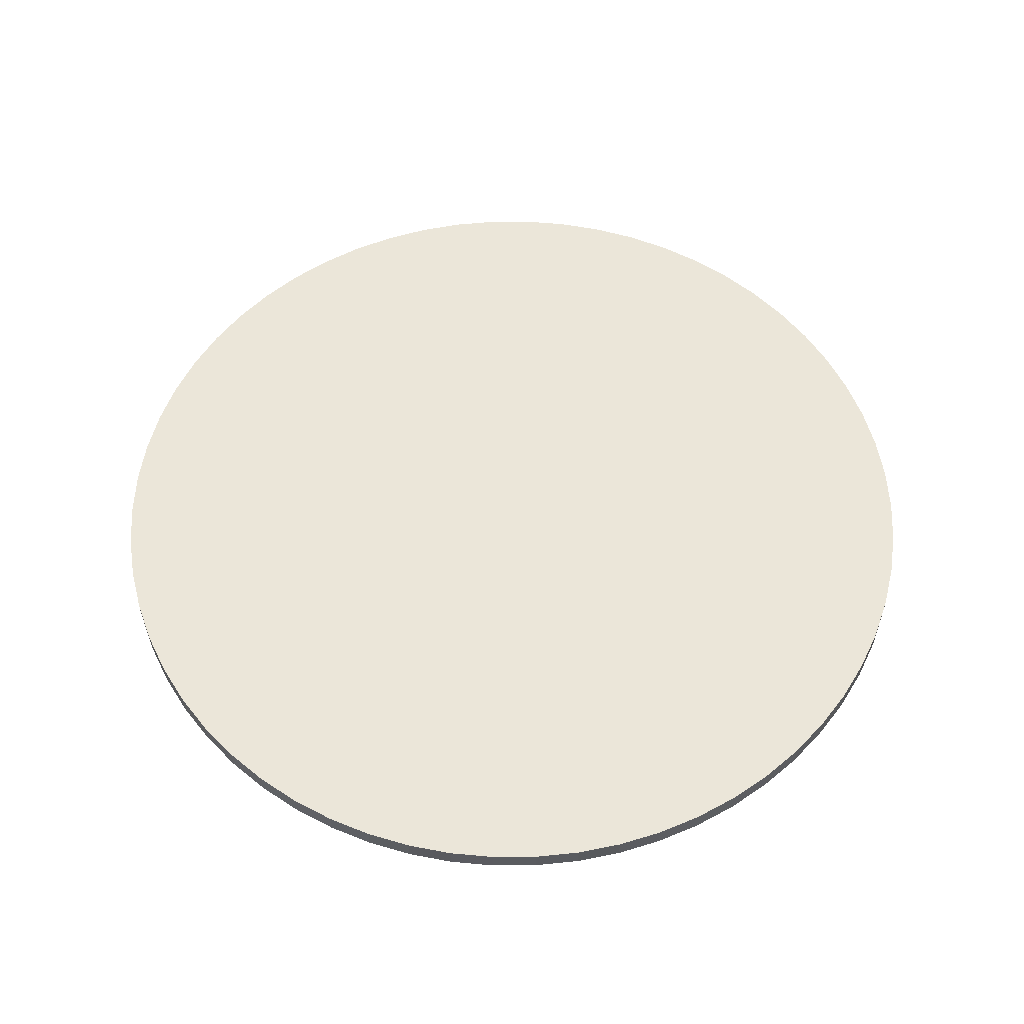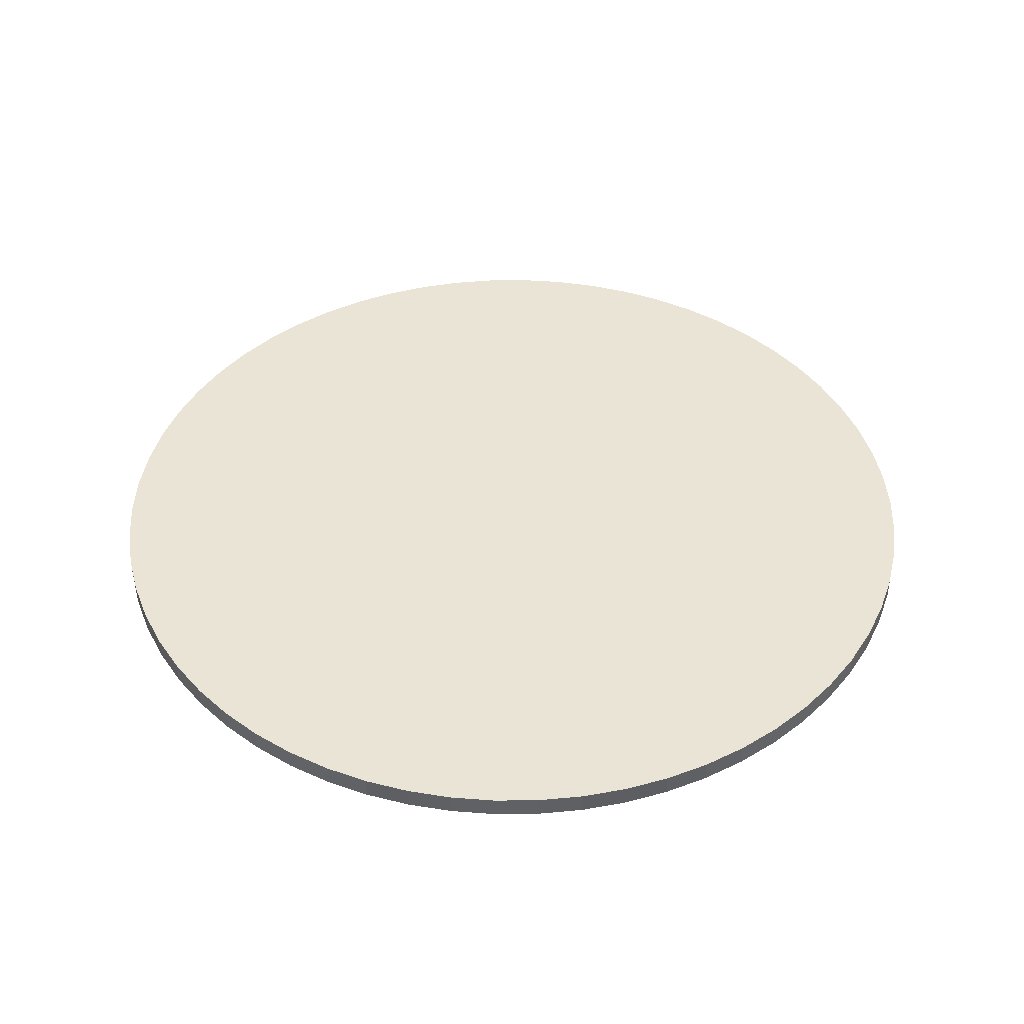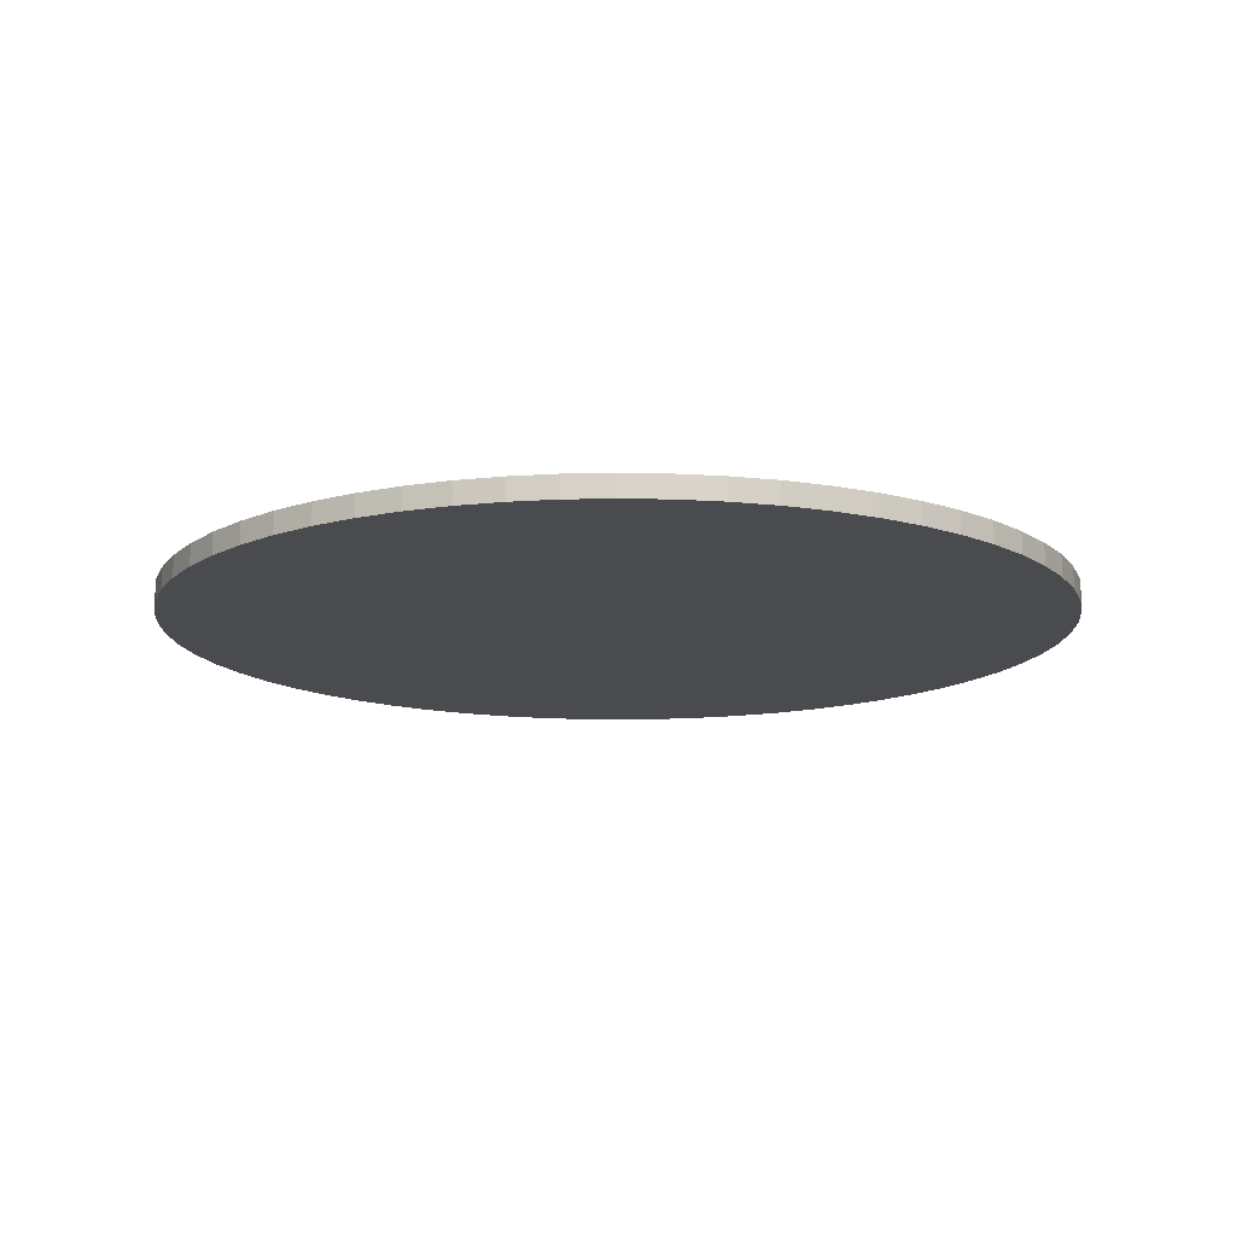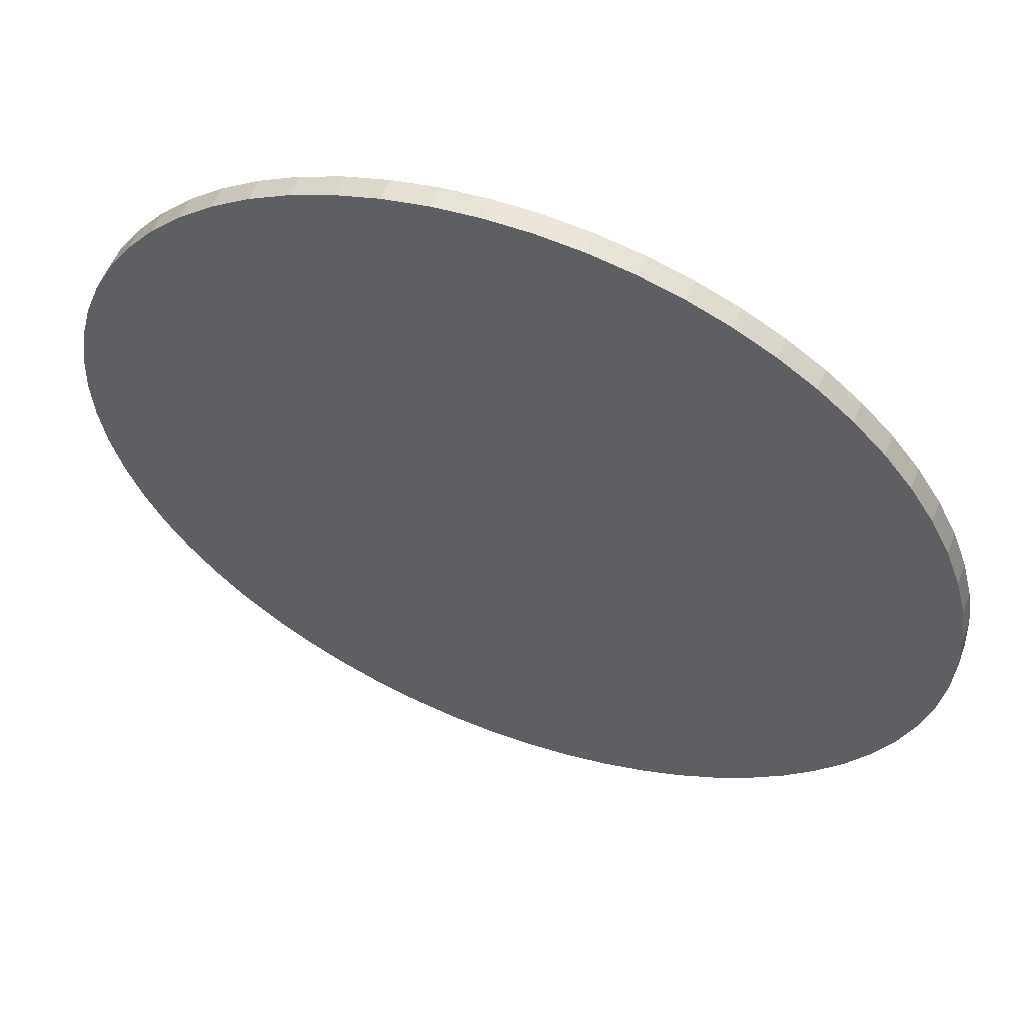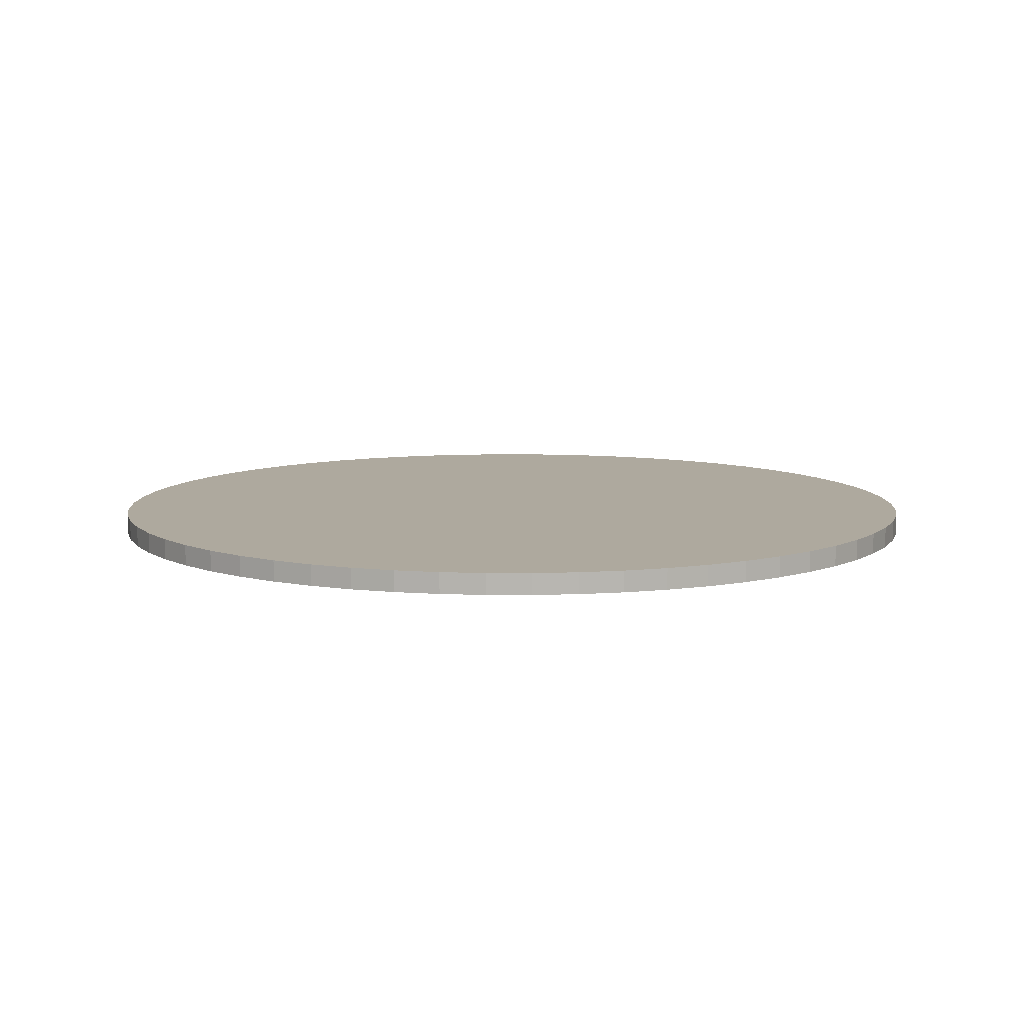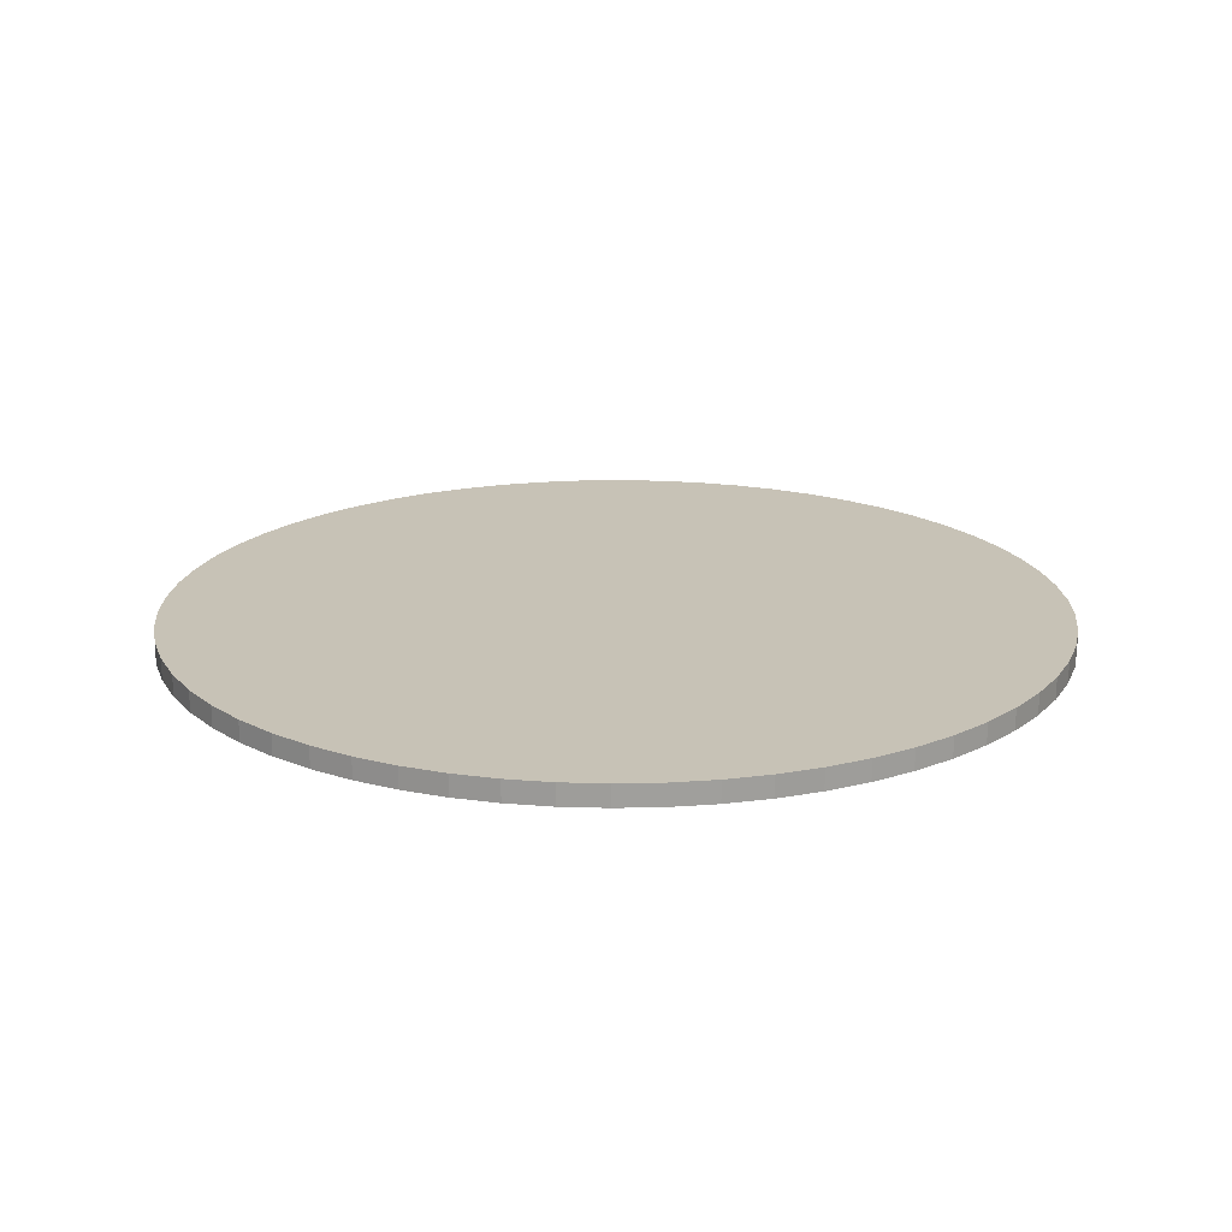
<metadata>
{"format":"obj","ext":"obj","renderer":"f3d","projection":"perspective","resolution":1024,"background":"white","views":[{"elev":56.2,"azim":34.5,"up":"+Y"},{"elev":42.6,"azim":-6.5,"up":"+Y"},{"elev":-13.8,"azim":43.7,"up":"+Y"},{"elev":57.3,"azim":20.8,"up":"+Z"},{"elev":9.0,"azim":35.2,"up":"+Y"},{"elev":19.1,"azim":-14.0,"up":"+Y"}]}
</metadata>
<code>
v  7.837 0.506 10.12
v  5.853 0.506 9.39
v  6.827 0.506 9.808
v  8.875 0.506 10.34
v  4.927 0.506 8.876
v  4.057 0.506 8.27
v  9.929 0.506 10.45
v  10.99 0.506 10.45
v  3.253 0.506 7.58
v  2.523 0.506 6.812
v  12.04 0.506 10.34
v  13.08 0.506 10.12
v  1.875 0.506 5.975
v  14.09 0.506 9.808
v  1.314 0.506 5.076
v  0.848 0.506 4.124
v  15.06 0.506 9.39
v  15.99 0.506 8.876
v  0.48 0.506 3.131
v  16.86 0.506 8.271
v  0.214 0.506 2.105
v  17.66 0.506 7.58
v  0.054 0.506 1.058
v  0 0.506 3.098e-17
v  18.39 0.506 6.813
v  19.04 0.506 5.975
v  0.054 0.506 -1.058
v  19.6 0.506 5.076
v  0.214 0.506 -2.105
v  0.48 0.506 -3.131
v  20.07 0.506 4.125
v  20.44 0.506 3.131
v  0.848 0.506 -4.125
v  20.7 0.506 2.105
v  1.314 0.506 -5.076
v  1.875 0.506 -5.975
v  20.86 0.506 1.058
v  20.92 0.506 3.098e-17
v  2.523 0.506 -6.813
v  20.86 0.506 -1.058
v  3.253 0.506 -7.581
v  20.7 0.506 -2.105
v  4.057 0.506 -8.271
v  20.44 0.506 -3.131
v  4.927 0.506 -8.876
v  20.07 0.506 -4.125
v  5.853 0.506 -9.39
v  6.827 0.506 -9.808
v  19.6 0.506 -5.076
v  7.837 0.506 -10.12
v  19.04 0.506 -5.975
v  8.875 0.506 -10.34
v  18.39 0.506 -6.813
v  9.929 0.506 -10.45
v  17.66 0.506 -7.581
v  10.99 0.506 -10.45
v  16.86 0.506 -8.271
v  12.04 0.506 -10.34
v  15.99 0.506 -8.876
v  13.08 0.506 -10.12
v  15.06 0.506 -9.39
v  14.09 0.506 -9.808
v  15.99 5.435e-16 -8.876
v  15.06 5.75e-16 -9.39
v  14.09 6.006e-16 -9.808
v  20.07 2.526e-16 -4.125
v  19.6 3.108e-16 -5.076
v  19.04 3.659e-16 -5.975
v  18.39 4.172e-16 -6.813
v  17.66 4.642e-16 -7.581
v  16.86 5.065e-16 -8.271
v  13.08 6.2e-16 -10.12
v  12.04 6.33e-16 -10.34
v  10.99 6.396e-16 -10.45
v  9.929 6.396e-16 -10.45
v  8.875 6.33e-16 -10.34
v  7.837 6.2e-16 -10.12
v  6.827 6.006e-16 -9.808
v  5.853 5.75e-16 -9.39
v  4.927 5.435e-16 -8.876
v  4.057 5.065e-16 -8.271
v  3.253 4.642e-16 -7.581
v  2.523 4.172e-16 -6.813
v  1.875 3.659e-16 -5.975
v  1.314 3.108e-16 -5.076
v  0.848 2.526e-16 -4.125
v  0.48 1.917e-16 -3.131
v  0.214 1.289e-16 -2.105
v  0.054 6.478e-17 -1.058
v  0 0 0
v  0.054 -6.478e-17 1.058
v  0.214 -1.289e-16 2.105
v  0.48 -1.917e-16 3.131
v  0.848 -2.525e-16 4.124
v  1.314 -3.108e-16 5.076
v  1.875 -3.659e-16 5.975
v  2.523 -4.171e-16 6.812
v  3.253 -4.641e-16 7.58
v  4.057 -5.064e-16 8.27
v  4.927 -5.435e-16 8.876
v  5.853 -5.75e-16 9.39
v  6.827 -6.006e-16 9.808
v  7.837 -6.2e-16 10.12
v  8.875 -6.33e-16 10.34
v  9.929 -6.396e-16 10.45
v  10.99 -6.396e-16 10.45
v  12.04 -6.33e-16 10.34
v  13.08 -6.2e-16 10.12
v  14.09 -6.006e-16 9.808
v  15.06 -5.75e-16 9.39
v  15.99 -5.435e-16 8.876
v  16.86 -5.065e-16 8.271
v  17.66 -4.641e-16 7.58
v  18.39 -4.172e-16 6.813
v  19.04 -3.659e-16 5.975
v  19.6 -3.108e-16 5.076
v  20.07 -2.526e-16 4.125
v  20.44 -1.917e-16 3.131
v  20.7 -1.289e-16 2.105
v  20.86 -6.478e-17 1.058
v  20.92 0 0
v  20.86 6.478e-17 -1.058
v  20.7 1.289e-16 -2.105
v  20.44 1.917e-16 -3.131
g defaultobject
f 1 2 3
f 2 1 4
f 2 4 5
f 5 4 6
f 6 4 7
f 6 7 8
f 6 8 9
f 9 8 10
f 10 8 11
f 10 11 12
f 10 12 13
f 13 12 14
f 13 14 15
f 15 14 16
f 16 14 17
f 16 17 18
f 16 18 19
f 19 18 20
f 19 20 21
f 21 20 22
f 21 22 23
f 23 22 24
f 24 22 25
f 24 25 26
f 24 26 27
f 27 26 28
f 27 28 29
f 29 28 30
f 30 28 31
f 30 31 32
f 30 32 33
f 33 32 34
f 33 34 35
f 35 34 36
f 36 34 37
f 36 37 38
f 36 38 39
f 39 38 40
f 39 40 41
f 41 40 42
f 41 42 43
f 43 42 44
f 43 44 45
f 45 44 46
f 45 46 47
f 47 46 48
f 48 46 49
f 48 49 50
f 50 49 51
f 50 51 52
f 52 51 53
f 52 53 54
f 54 53 55
f 54 55 56
f 56 55 57
f 56 57 58
f 58 57 59
f 58 59 60
f 60 59 61
f 60 61 62
f 63 61 59
f 61 63 64
f 64 62 61
f 62 64 65
f 66 49 46
f 49 66 67
f 67 51 49
f 51 67 68
f 68 53 51
f 53 68 69
f 69 55 53
f 55 69 70
f 71 59 57
f 59 71 63
f 70 57 55
f 57 70 71
f 65 60 62
f 60 65 72
f 72 58 60
f 58 72 73
f 73 56 58
f 56 73 74
f 74 54 56
f 54 74 75
f 75 52 54
f 52 75 76
f 76 50 52
f 50 76 77
f 77 48 50
f 48 77 78
f 78 47 48
f 47 78 79
f 79 45 47
f 45 79 80
f 80 43 45
f 43 80 81
f 81 41 43
f 41 81 82
f 82 39 41
f 39 82 83
f 83 36 39
f 36 83 84
f 84 35 36
f 35 84 85
f 85 33 35
f 33 85 86
f 86 30 33
f 30 86 87
f 87 29 30
f 29 87 88
f 88 27 29
f 27 88 89
f 89 24 27
f 24 89 90
f 90 23 24
f 23 90 91
f 91 21 23
f 21 91 92
f 92 19 21
f 19 92 93
f 93 16 19
f 16 93 94
f 94 15 16
f 15 94 95
f 95 13 15
f 13 95 96
f 96 10 13
f 10 96 97
f 97 9 10
f 9 97 98
f 98 6 9
f 6 98 99
f 99 5 6
f 5 99 100
f 100 2 5
f 2 100 101
f 101 3 2
f 3 101 102
f 102 1 3
f 1 102 103
f 103 4 1
f 4 103 104
f 104 7 4
f 7 104 105
f 105 8 7
f 8 105 106
f 106 11 8
f 11 106 107
f 107 12 11
f 12 107 108
f 108 14 12
f 14 108 109
f 109 17 14
f 17 109 110
f 110 18 17
f 18 110 111
f 111 20 18
f 20 111 112
f 112 22 20
f 22 112 113
f 113 25 22
f 25 113 114
f 114 26 25
f 26 114 115
f 115 28 26
f 28 115 116
f 116 31 28
f 31 116 117
f 117 32 31
f 32 117 118
f 118 34 32
f 34 118 119
f 119 37 34
f 37 119 120
f 120 38 37
f 38 120 121
f 121 40 38
f 40 121 122
f 122 42 40
f 42 122 123
f 123 44 42
f 44 123 124
f 124 46 44
f 46 124 66
f 70 63 71
f 63 70 69
f 63 69 64
f 64 69 68
f 64 68 65
f 65 68 67
f 65 67 72
f 72 67 66
f 72 66 73
f 73 66 124
f 73 124 74
f 74 124 75
f 75 124 123
f 75 123 122
f 75 122 76
f 76 122 121
f 76 121 77
f 77 121 120
f 77 120 78
f 78 120 79
f 79 120 119
f 79 119 118
f 79 118 80
f 80 118 81
f 81 118 117
f 81 117 82
f 82 117 116
f 82 116 83
f 83 116 115
f 83 115 84
f 84 115 114
f 84 114 85
f 85 114 113
f 85 113 112
f 85 112 86
f 86 112 87
f 87 112 111
f 87 111 88
f 88 111 110
f 88 110 109
f 88 109 89
f 89 109 90
f 90 109 108
f 90 108 91
f 91 108 107
f 91 107 106
f 91 106 92
f 92 106 105
f 92 105 93
f 93 105 94
f 94 105 104
f 94 104 95
f 95 104 103
f 95 103 102
f 95 102 96
f 96 102 101
f 96 101 97
f 97 101 98
f 98 101 100
f 98 100 99

</code>
